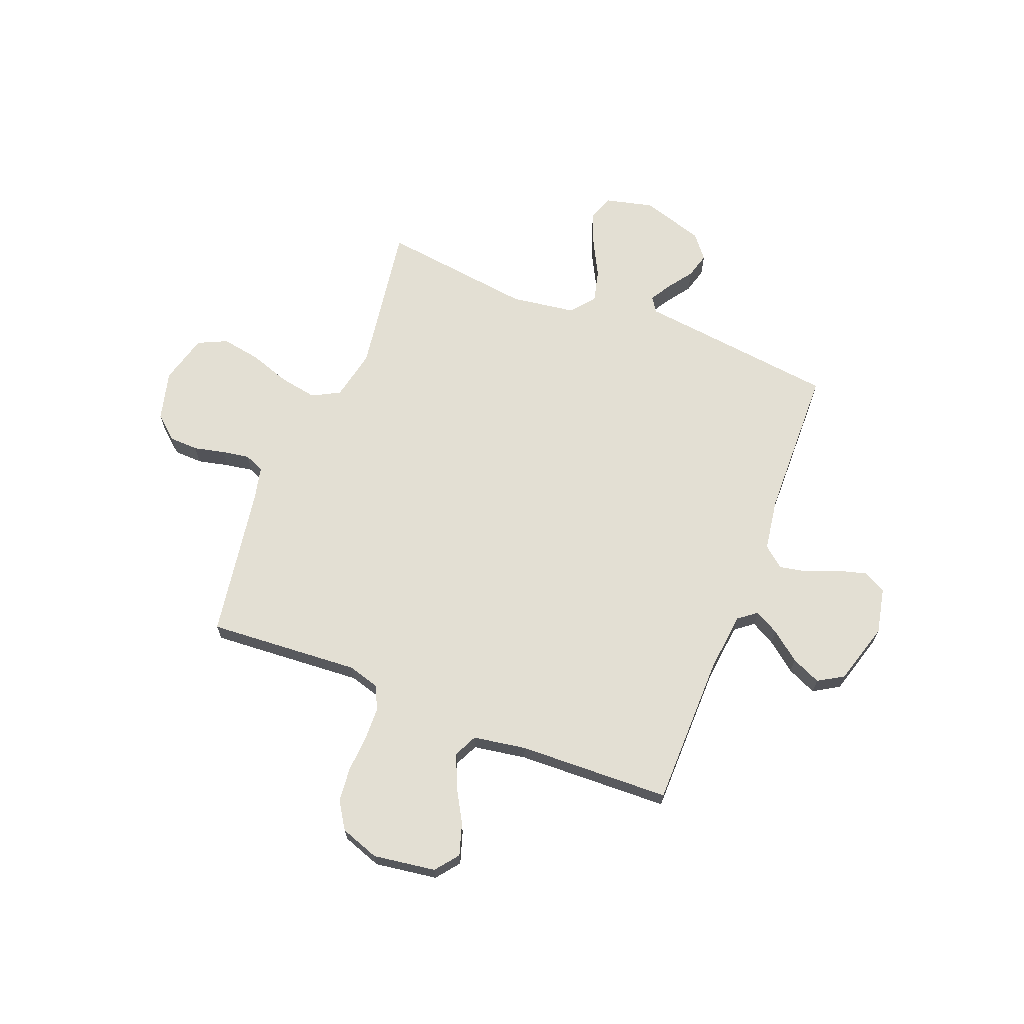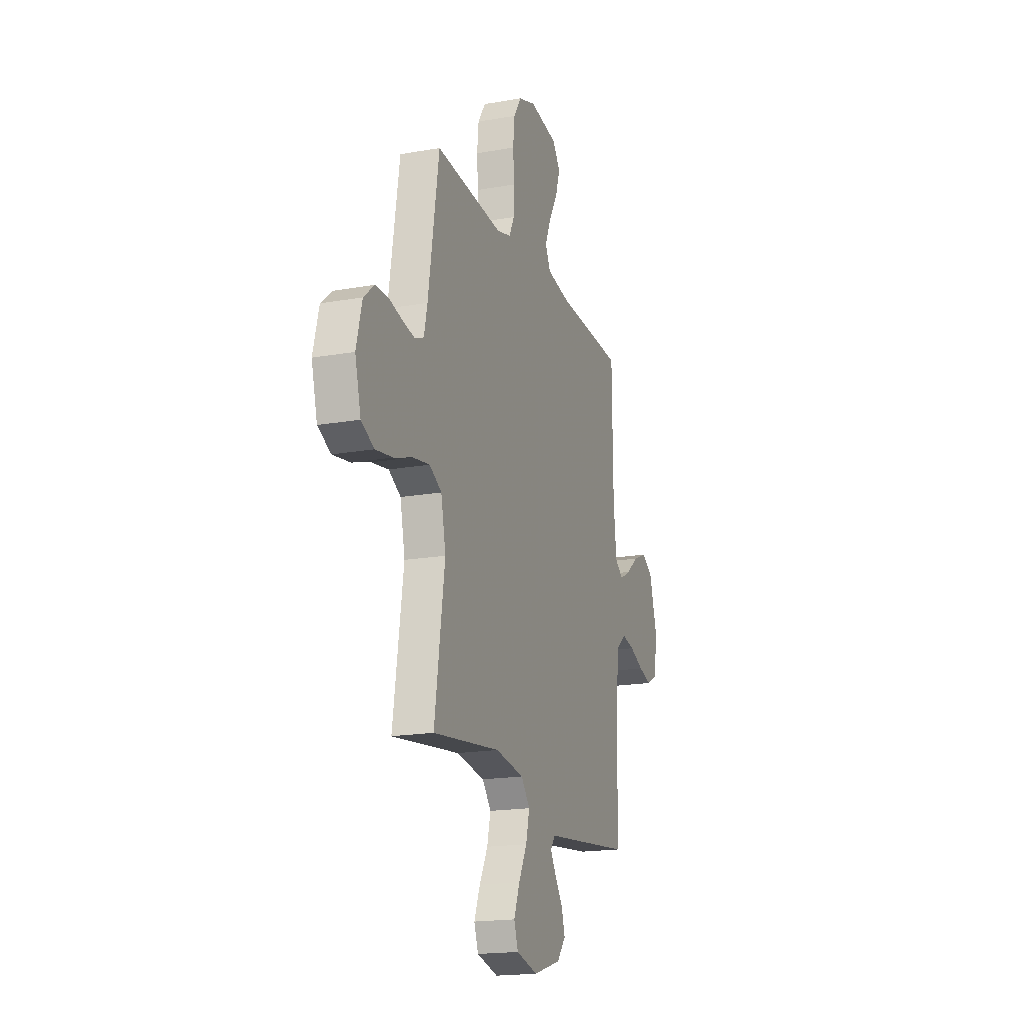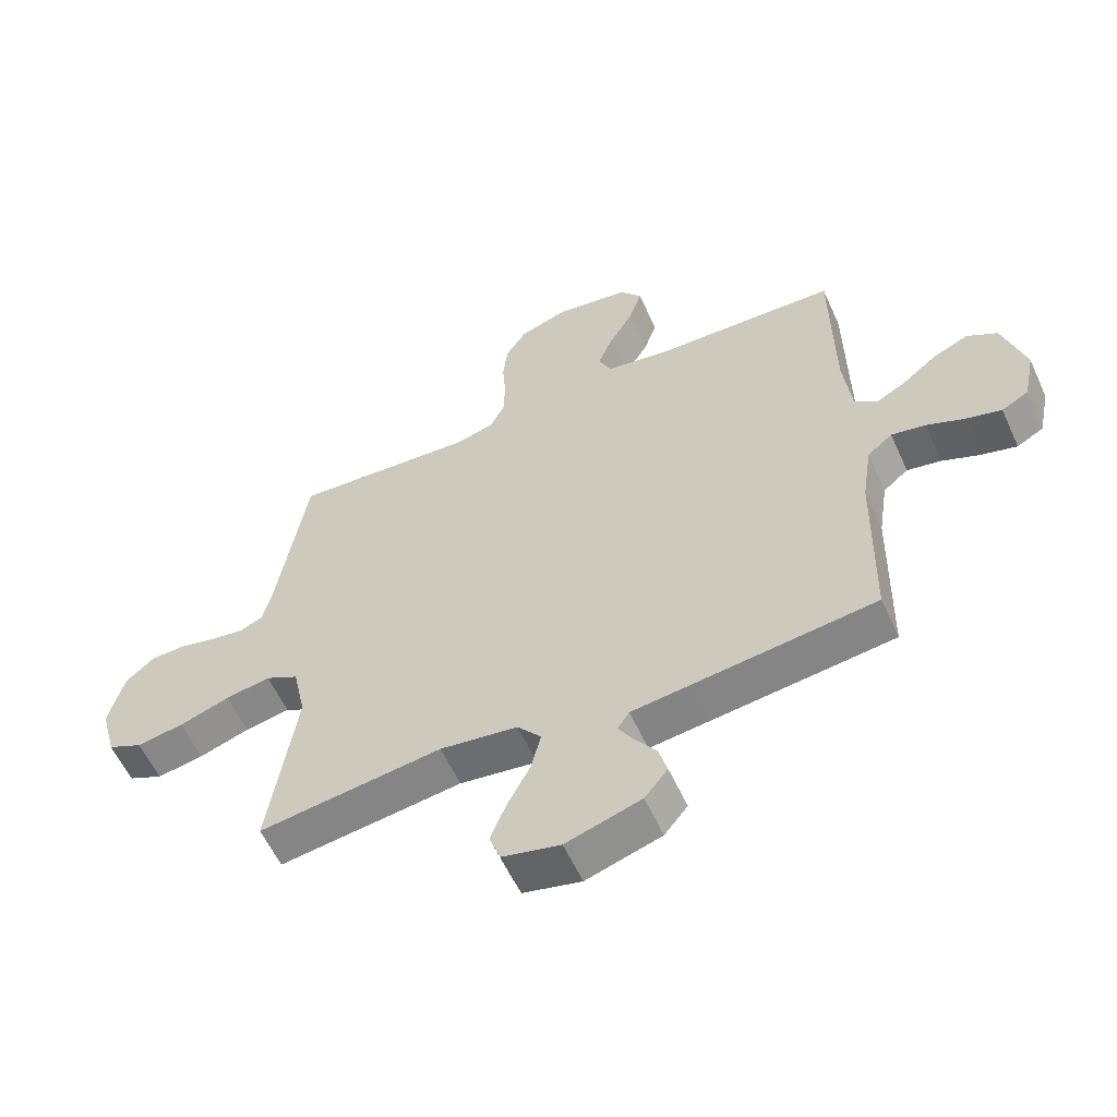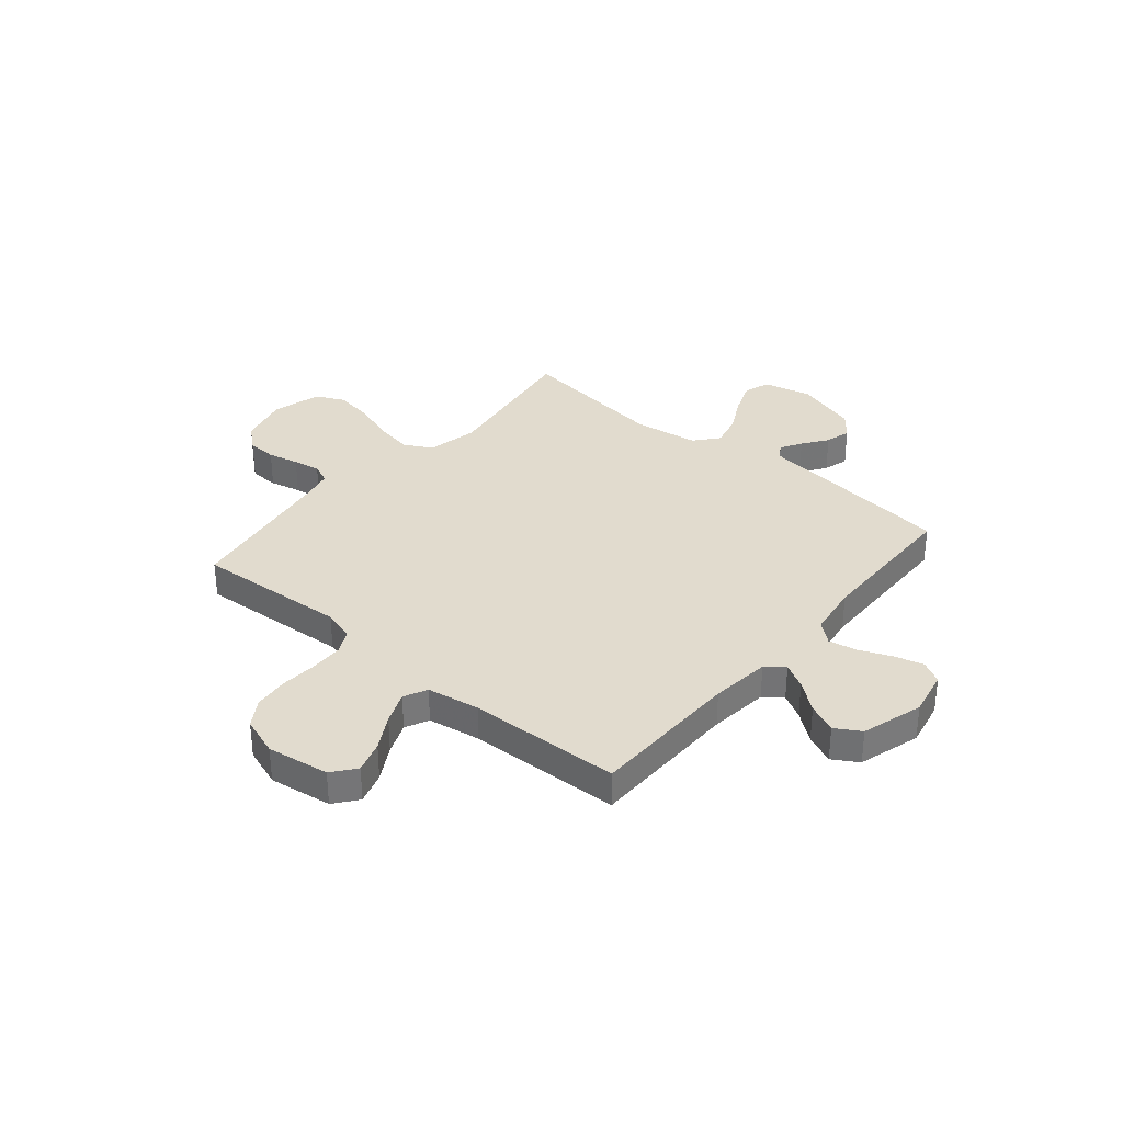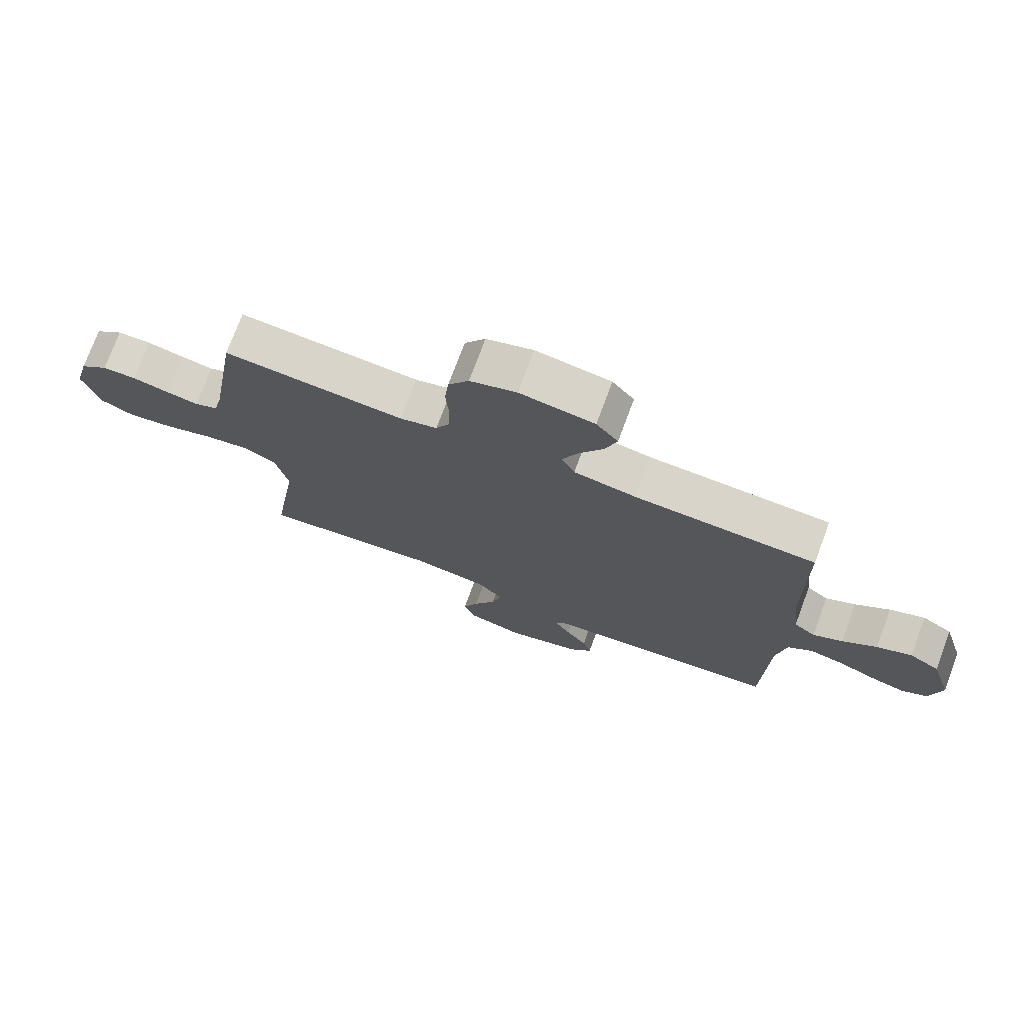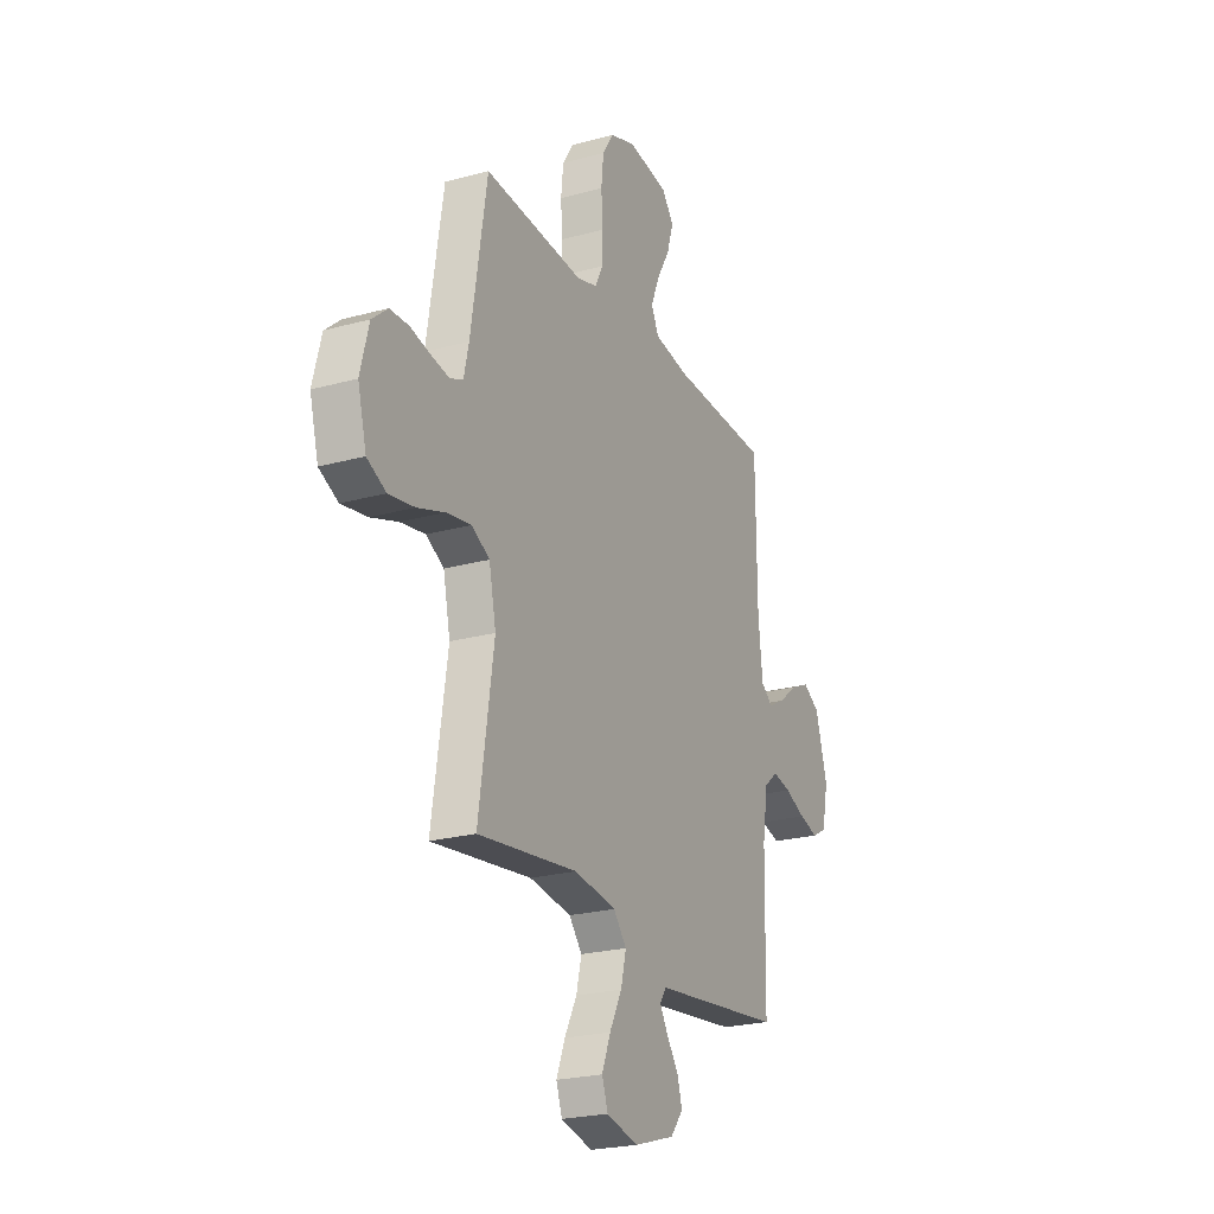
<metadata>
{"format":"obj","ext":"obj","renderer":"f3d","projection":"perspective","resolution":1024,"background":"white","views":[{"elev":67.1,"azim":21.4,"up":"+Y"},{"elev":-18.5,"azim":-71.2,"up":"+Z"},{"elev":-58.4,"azim":24.4,"up":"+Z"},{"elev":33.8,"azim":40.1,"up":"+Y"},{"elev":74.8,"azim":20.4,"up":"+Z"},{"elev":-23.4,"azim":-65.1,"up":"+Z"}]}
</metadata>
<code>
v 0.5 0.07 0.5
v 0.503 0.07 0.2
v 0.516 0.07 0.082
v 0.552 0.07 0.054
v 0.601 0.07 0.081
v 0.658 0.07 0.126
v 0.716 0.07 0.152
v 0.766 0.07 0.122
v 0.802 0.07 0
v 0.783 0.07 -0.091
v 0.739 0.07 -0.115
v 0.681 0.07 -0.099
v 0.619 0.07 -0.073
v 0.563 0.07 -0.062
v 0.522 0.07 -0.096
v 0.506 0.07 -0.2
v 0.5 0.07 -0.5
v 0.2 0.07 -0.536
v 0.106 0.07 -0.547
v 0.087 0.07 -0.576
v 0.112 0.07 -0.618
v 0.147 0.07 -0.667
v 0.161 0.07 -0.717
v 0.123 0.07 -0.764
v 0 0.07 -0.802
v -0.095 0.07 -0.779
v -0.113 0.07 -0.728
v -0.087 0.07 -0.662
v -0.05 0.07 -0.591
v -0.034 0.07 -0.526
v -0.073 0.07 -0.479
v -0.2 0.07 -0.461
v -0.5 0.07 -0.5
v -0.455 0.07 -0.2
v -0.476 0.07 -0.1
v -0.53 0.07 -0.071
v -0.604 0.07 -0.084
v -0.686 0.07 -0.112
v -0.763 0.07 -0.125
v -0.82 0.07 -0.098
v -0.846 0.07 0
v -0.821 0.07 0.098
v -0.774 0.07 0.138
v -0.717 0.07 0.14
v -0.656 0.07 0.126
v -0.602 0.07 0.117
v -0.563 0.07 0.134
v -0.548 0.07 0.2
v -0.5 0.07 0.5
v -0.2 0.07 0.48
v -0.138 0.07 0.498
v -0.115 0.07 0.545
v -0.113 0.07 0.611
v -0.118 0.07 0.683
v -0.111 0.07 0.751
v -0.077 0.07 0.804
v 0 0.07 0.831
v 0.123 0.07 0.813
v 0.159 0.07 0.767
v 0.139 0.07 0.704
v 0.1 0.07 0.636
v 0.074 0.07 0.573
v 0.096 0.07 0.527
v 0.2 0.07 0.51
v 0.5 0 0.5
v 0.503 0 0.2
v 0.516 0 0.082
v 0.552 0 0.054
v 0.601 0 0.081
v 0.658 0 0.126
v 0.716 0 0.152
v 0.766 0 0.122
v 0.802 0 0
v 0.783 0 -0.091
v 0.739 0 -0.115
v 0.681 0 -0.099
v 0.619 0 -0.073
v 0.563 0 -0.062
v 0.522 0 -0.096
v 0.506 0 -0.2
v 0.5 0 -0.5
v 0.2 0 -0.536
v 0.106 0 -0.547
v 0.087 0 -0.576
v 0.112 0 -0.618
v 0.147 0 -0.667
v 0.161 0 -0.717
v 0.123 0 -0.764
v 0 0 -0.802
v -0.095 0 -0.779
v -0.113 0 -0.728
v -0.087 0 -0.662
v -0.05 0 -0.591
v -0.034 0 -0.526
v -0.073 0 -0.479
v -0.2 0 -0.461
v -0.5 0 -0.5
v -0.455 0 -0.2
v -0.476 0 -0.1
v -0.53 0 -0.071
v -0.604 0 -0.084
v -0.686 0 -0.112
v -0.763 0 -0.125
v -0.82 0 -0.098
v -0.846 0 0
v -0.821 0 0.098
v -0.774 0 0.138
v -0.717 0 0.14
v -0.656 0 0.126
v -0.602 0 0.117
v -0.563 0 0.134
v -0.548 0 0.2
v -0.5 0 0.5
v -0.2 0 0.48
v -0.138 0 0.498
v -0.115 0 0.545
v -0.113 0 0.611
v -0.118 0 0.683
v -0.111 0 0.751
v -0.077 0 0.804
v 0 0 0.831
v 0.123 0 0.813
v 0.159 0 0.767
v 0.139 0 0.704
v 0.1 0 0.636
v 0.074 0 0.573
v 0.096 0 0.527
v 0.2 0 0.51
f 58 59 60 61
f 58 61 62
f 57 58 62
f 56 57 62
f 53 54 55 56
f 52 53 56 62
f 51 52 62 63
f 48 49 50
f 47 48 50 51
f 42 43 44 45
f 42 45 46
f 41 42 46
f 40 41 46 47
f 37 38 39 40
f 36 37 40 47
f 32 33 34
f 31 32 34 35
f 26 27 28 29
f 26 29 30
f 25 26 30
f 24 25 30
f 21 22 23 24
f 20 21 24 30
f 19 20 30 31
f 16 17 18 19
f 15 16 19 31
f 10 11 12 13
f 10 13 14
f 9 10 14
f 8 9 14
f 5 6 7 8
f 4 5 8 14
f 3 4 14 15
f 64 1 2
f 35 36 47 51
f 35 51 63 64
f 15 31 35 64
f 2 3 15 64
f 125 124 123 122
f 126 125 122
f 126 122 121
f 126 121 120
f 120 119 118 117
f 126 120 117 116
f 127 126 116 115
f 114 113 112
f 115 114 112 111
f 109 108 107 106
f 110 109 106
f 110 106 105
f 111 110 105 104
f 104 103 102 101
f 111 104 101 100
f 98 97 96
f 99 98 96 95
f 93 92 91 90
f 94 93 90
f 94 90 89
f 94 89 88
f 88 87 86 85
f 94 88 85 84
f 95 94 84 83
f 83 82 81 80
f 95 83 80 79
f 77 76 75 74
f 78 77 74
f 78 74 73
f 78 73 72
f 72 71 70 69
f 78 72 69 68
f 79 78 68 67
f 66 65 128
f 115 111 100 99
f 128 127 115 99
f 128 99 95 79
f 128 79 67 66
f 1 65 66 2
f 2 66 67 3
f 3 67 68 4
f 4 68 69 5
f 5 69 70 6
f 6 70 71 7
f 7 71 72 8
f 8 72 73 9
f 9 73 74 10
f 10 74 75 11
f 11 75 76 12
f 12 76 77 13
f 13 77 78 14
f 14 78 79 15
f 15 79 80 16
f 16 80 81 17
f 17 81 82 18
f 18 82 83 19
f 19 83 84 20
f 20 84 85 21
f 21 85 86 22
f 22 86 87 23
f 23 87 88 24
f 24 88 89 25
f 25 89 90 26
f 26 90 91 27
f 27 91 92 28
f 28 92 93 29
f 29 93 94 30
f 30 94 95 31
f 31 95 96 32
f 32 96 97 33
f 33 97 98 34
f 34 98 99 35
f 35 99 100 36
f 36 100 101 37
f 37 101 102 38
f 38 102 103 39
f 39 103 104 40
f 40 104 105 41
f 41 105 106 42
f 42 106 107 43
f 43 107 108 44
f 44 108 109 45
f 45 109 110 46
f 46 110 111 47
f 47 111 112 48
f 48 112 113 49
f 49 113 114 50
f 50 114 115 51
f 51 115 116 52
f 52 116 117 53
f 53 117 118 54
f 54 118 119 55
f 55 119 120 56
f 56 120 121 57
f 57 121 122 58
f 58 122 123 59
f 59 123 124 60
f 60 124 125 61
f 61 125 126 62
f 62 126 127 63
f 63 127 128 64
f 64 128 65 1

</code>
